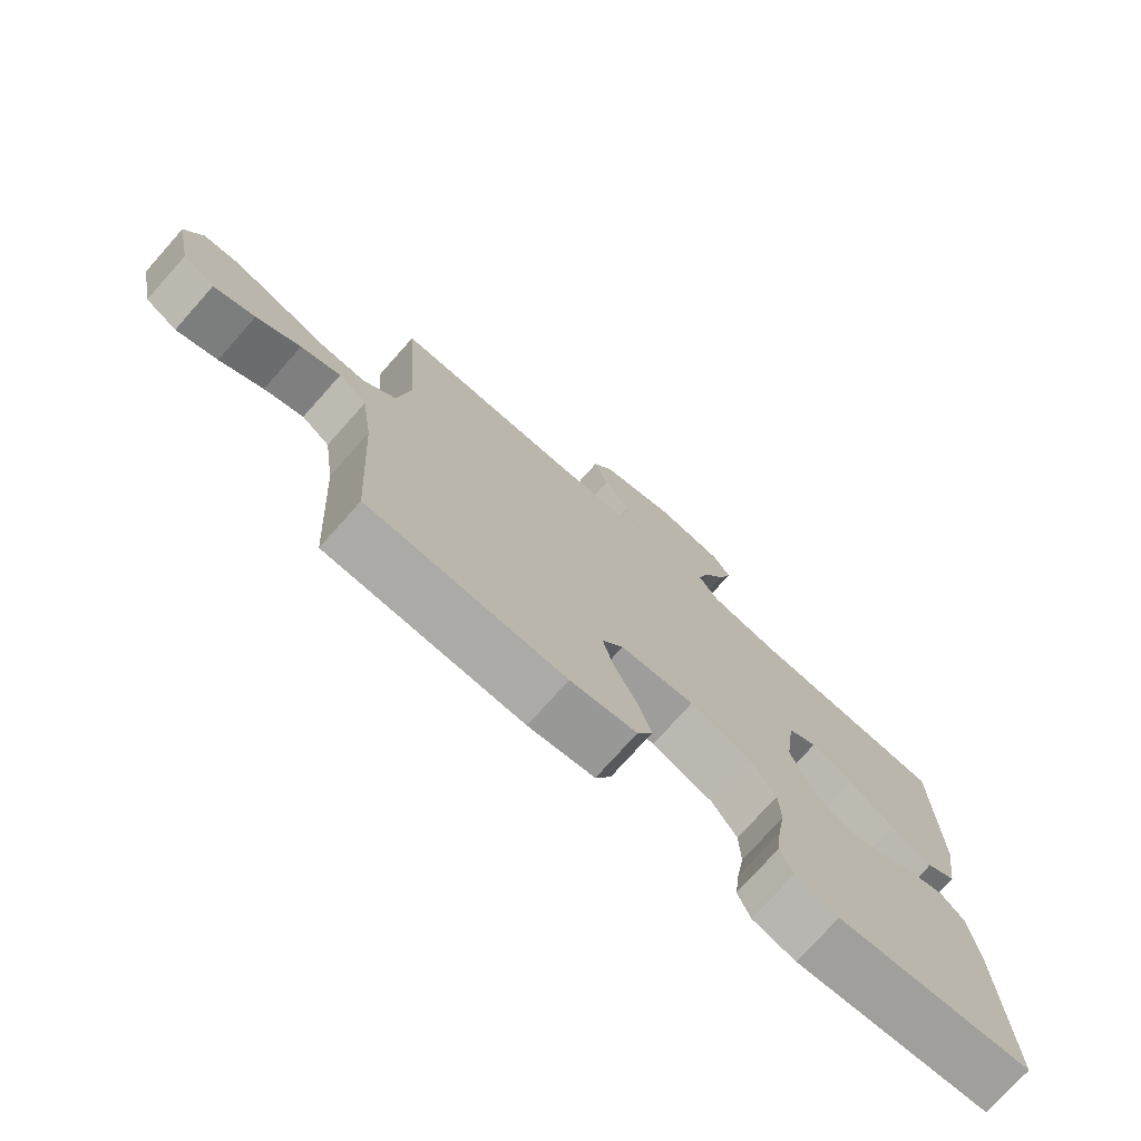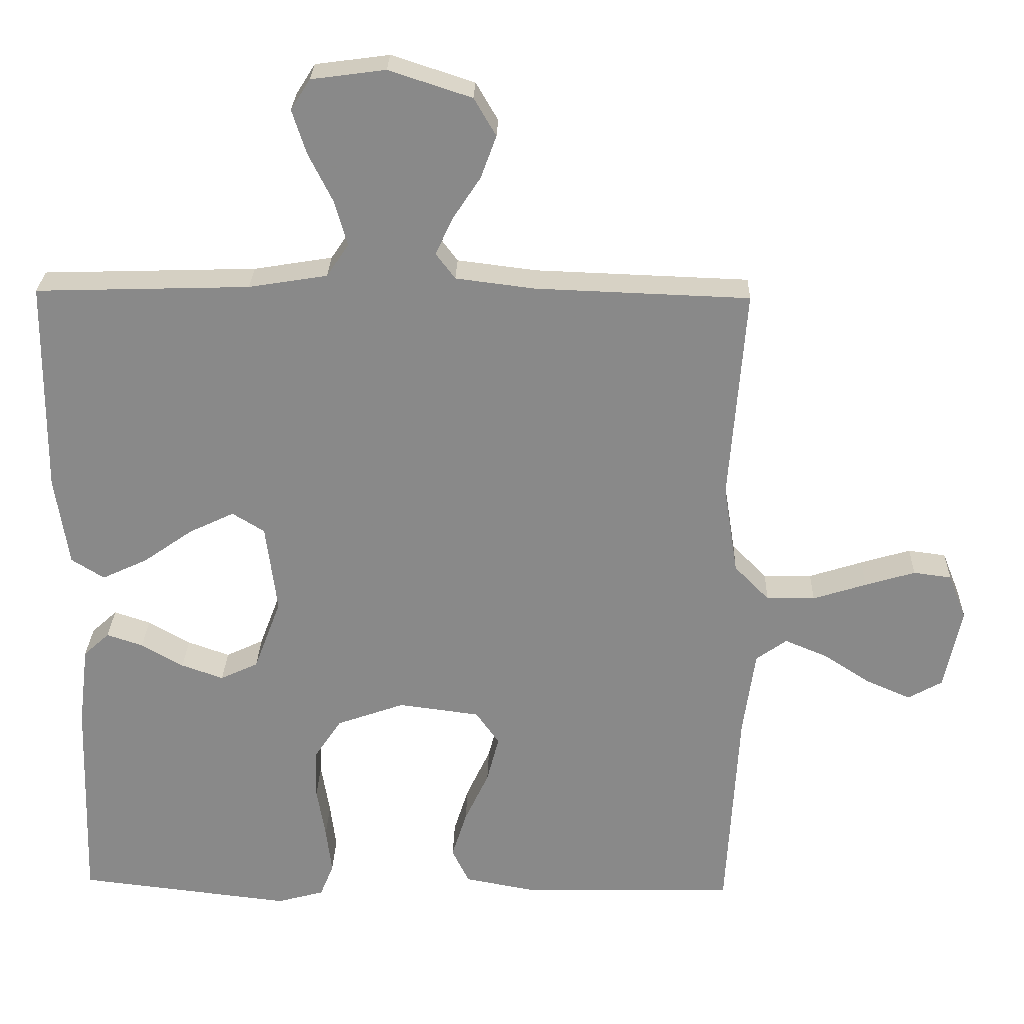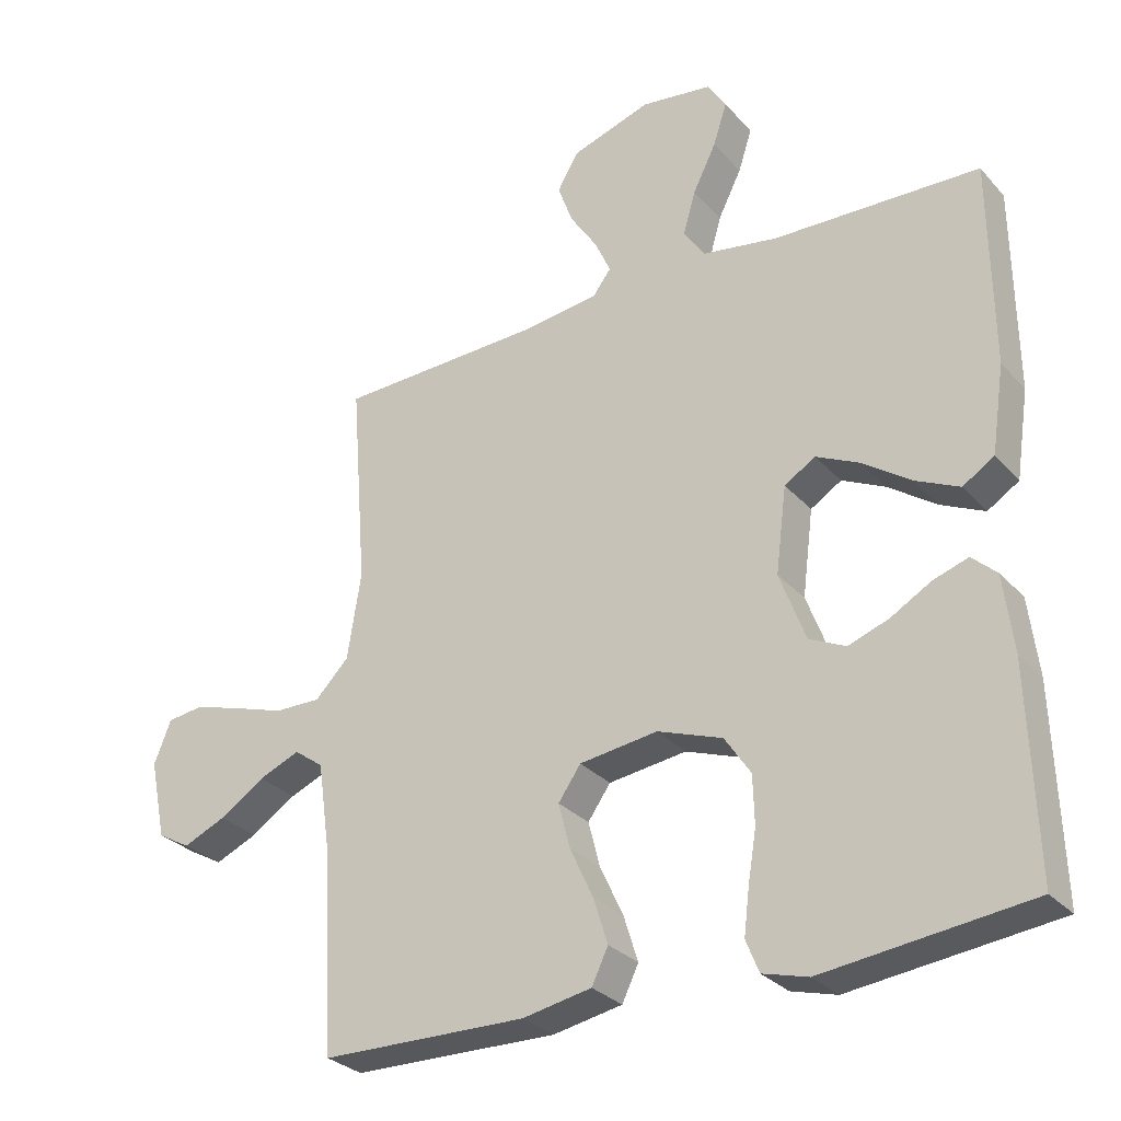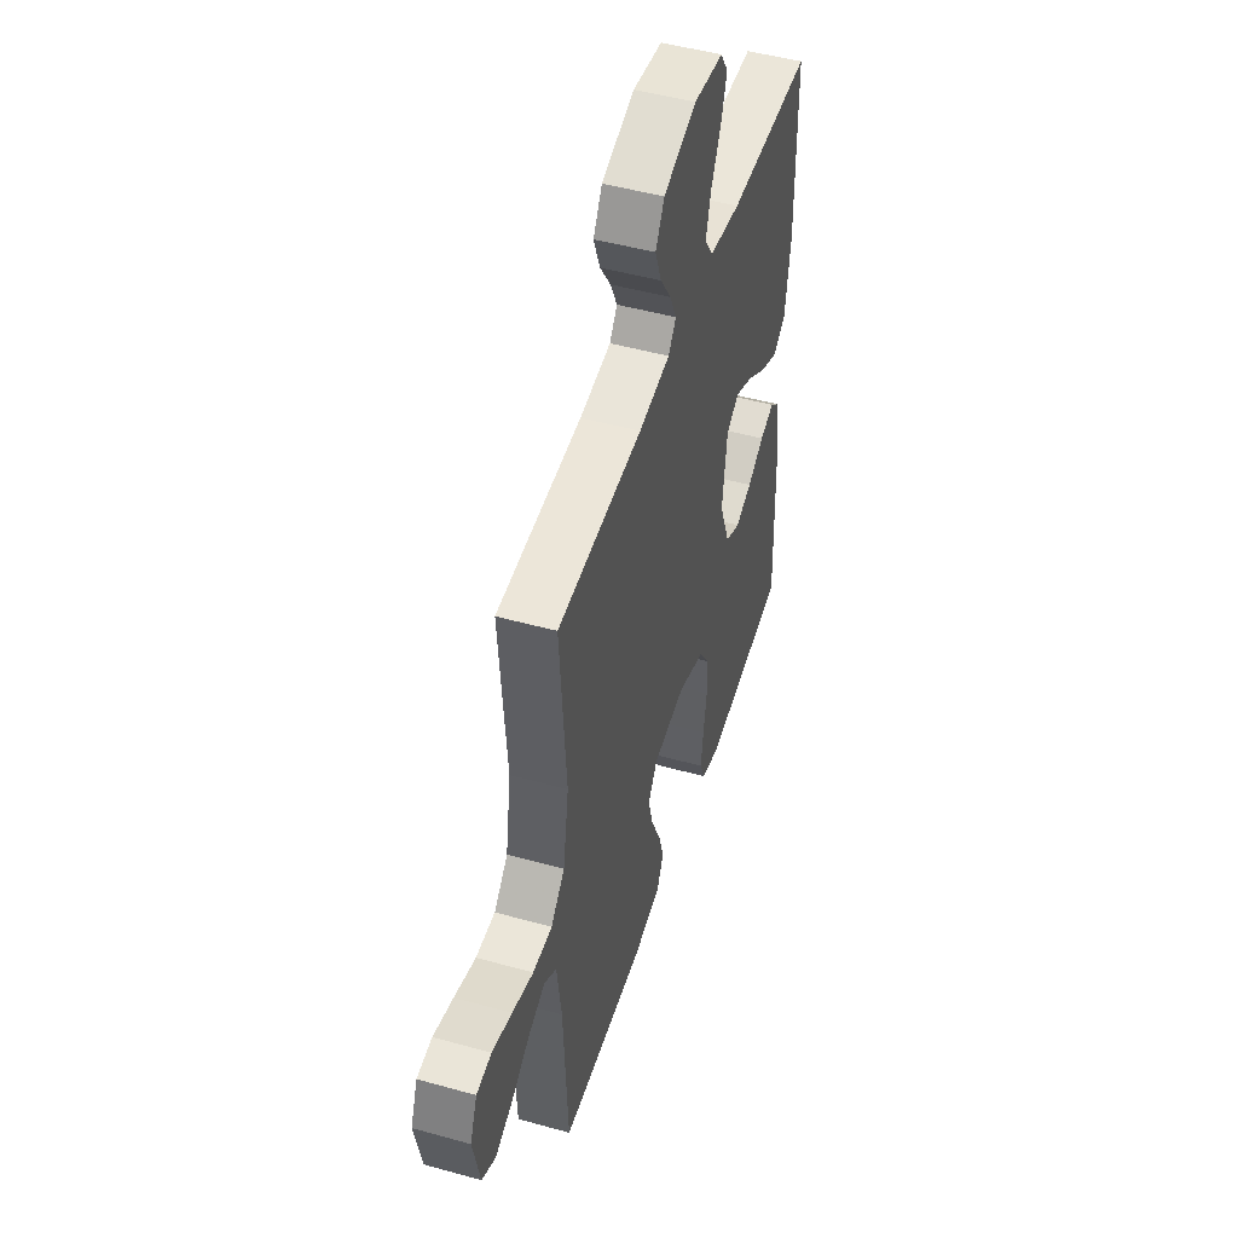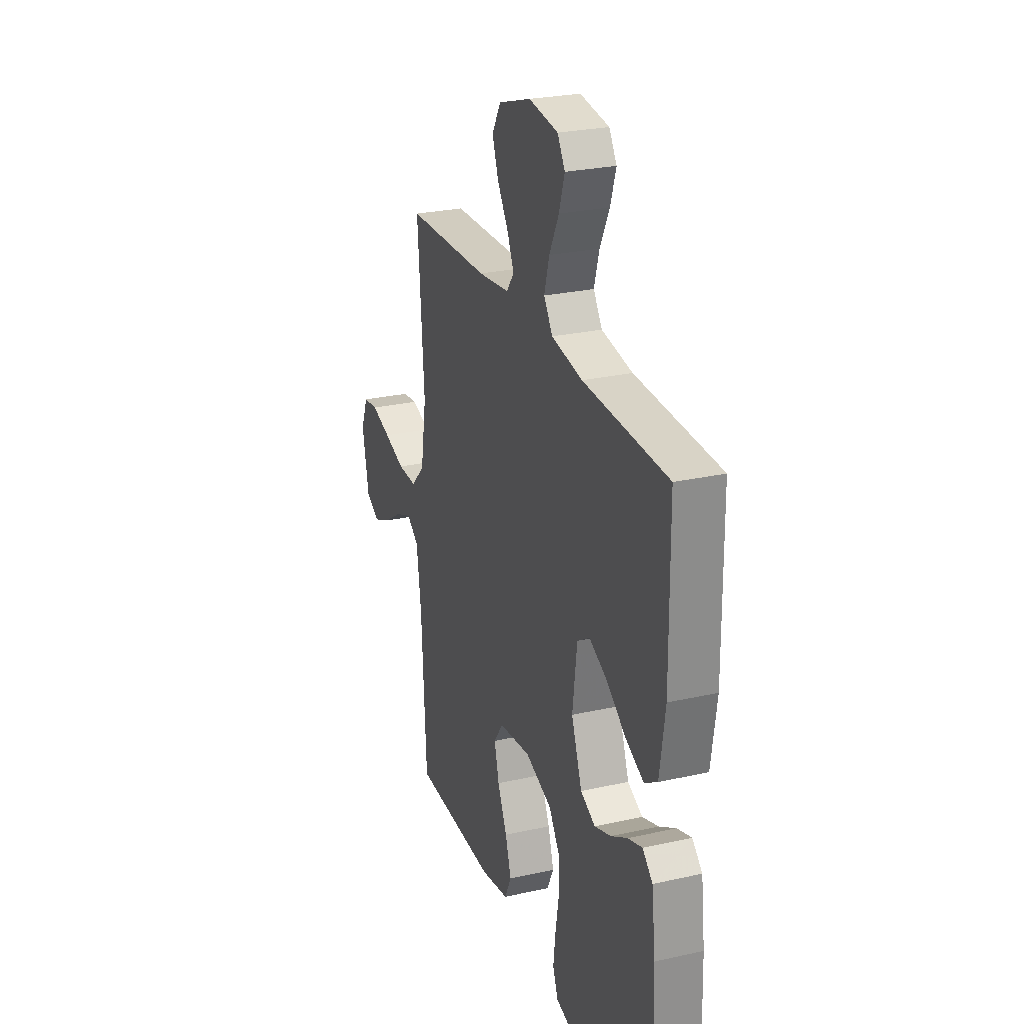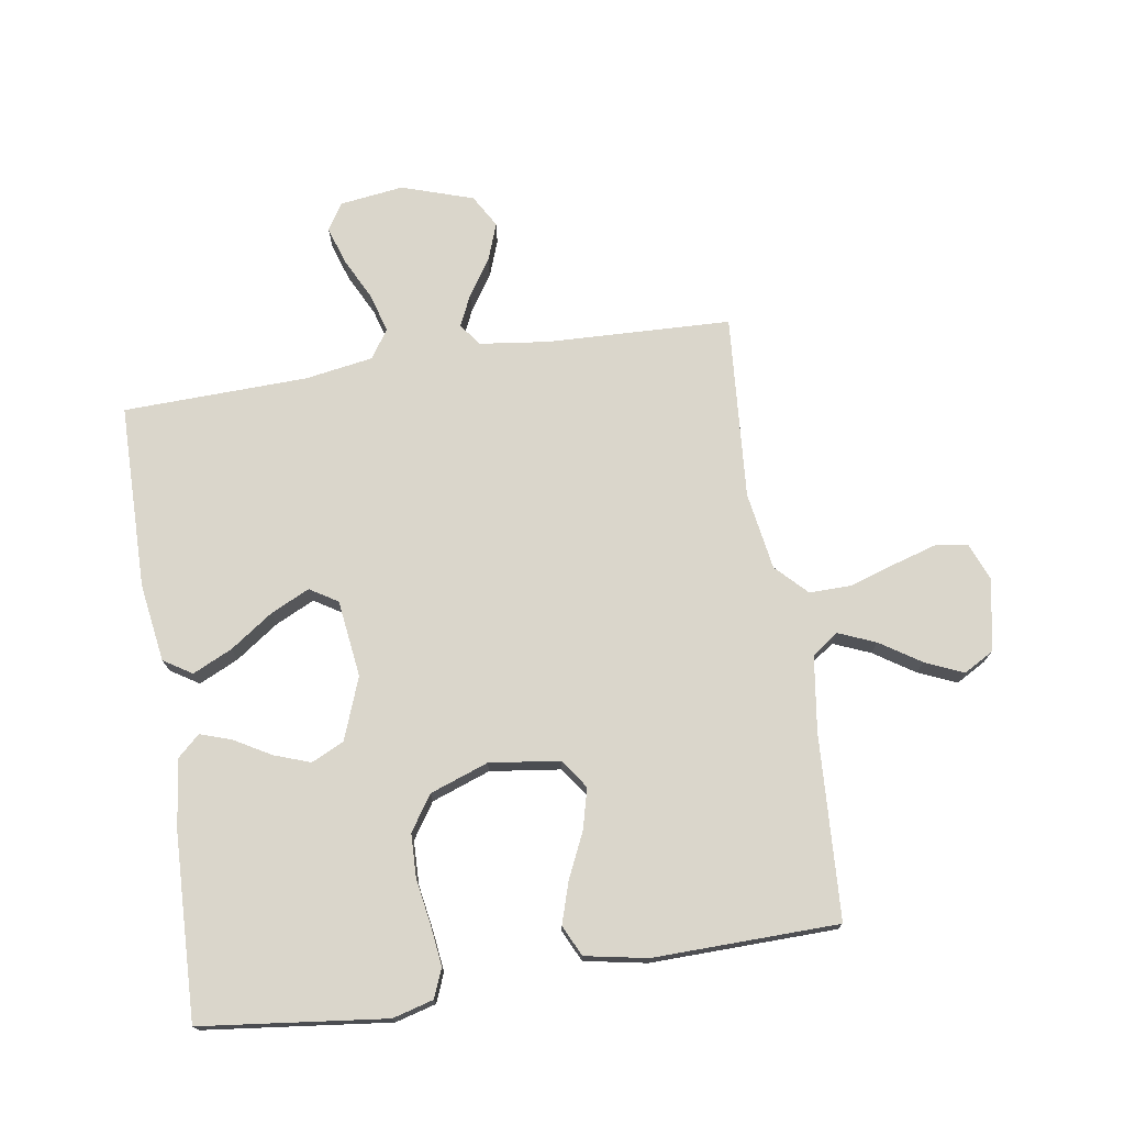
<metadata>
{"format":"obj","ext":"obj","renderer":"f3d","projection":"perspective","resolution":1024,"background":"white","views":[{"elev":-75.2,"azim":-41.7,"up":"+Z"},{"elev":26.8,"azim":-178.4,"up":"+Z"},{"elev":-29.3,"azim":33.2,"up":"+Z"},{"elev":48.8,"azim":-72.8,"up":"+Z"},{"elev":26.3,"azim":70.5,"up":"+Z"},{"elev":73.9,"azim":171.1,"up":"+Y"}]}
</metadata>
<code>
v 0.5 0.07 -0.5
v 0.2 0.07 -0.535
v 0.134 0.07 -0.517
v 0.115 0.07 -0.47
v 0.123 0.07 -0.404
v 0.135 0.07 -0.331
v 0.133 0.07 -0.26
v 0.095 0.07 -0.203
v 0 0.07 -0.169
v -0.114 0.07 -0.184
v -0.147 0.07 -0.231
v -0.13 0.07 -0.297
v -0.096 0.07 -0.37
v -0.075 0.07 -0.437
v -0.099 0.07 -0.487
v -0.2 0.07 -0.506
v -0.5 0.07 -0.5
v -0.517 0.07 -0.2
v -0.534 0.07 -0.079
v -0.577 0.07 -0.048
v -0.637 0.07 -0.073
v -0.703 0.07 -0.116
v -0.765 0.07 -0.143
v -0.813 0.07 -0.116
v -0.837 0.07 0
v -0.812 0.07 0.063
v -0.759 0.07 0.07
v -0.689 0.07 0.049
v -0.614 0.07 0.025
v -0.546 0.07 0.024
v -0.497 0.07 0.074
v -0.477 0.07 0.2
v -0.5 0.07 0.5
v -0.2 0.07 0.511
v -0.089 0.07 0.525
v -0.062 0.07 0.561
v -0.086 0.07 0.613
v -0.125 0.07 0.672
v -0.147 0.07 0.732
v -0.116 0.07 0.785
v 0 0.07 0.823
v 0.104 0.07 0.809
v 0.131 0.07 0.766
v 0.111 0.07 0.704
v 0.077 0.07 0.636
v 0.059 0.07 0.573
v 0.09 0.07 0.527
v 0.2 0.07 0.509
v 0.5 0.07 0.5
v 0.503 0.07 0.2
v 0.484 0.07 0.073
v 0.438 0.07 0.044
v 0.374 0.07 0.074
v 0.304 0.07 0.123
v 0.241 0.07 0.153
v 0.196 0.07 0.125
v 0.18 0.07 0
v 0.218 0.07 -0.101
v 0.271 0.07 -0.126
v 0.33 0.07 -0.105
v 0.389 0.07 -0.071
v 0.44 0.07 -0.054
v 0.476 0.07 -0.087
v 0.49 0.07 -0.2
v 0.5 0 -0.5
v 0.2 0 -0.535
v 0.134 0 -0.517
v 0.115 0 -0.47
v 0.123 0 -0.404
v 0.135 0 -0.331
v 0.133 0 -0.26
v 0.095 0 -0.203
v 0 0 -0.169
v -0.114 0 -0.184
v -0.147 0 -0.231
v -0.13 0 -0.297
v -0.096 0 -0.37
v -0.075 0 -0.437
v -0.099 0 -0.487
v -0.2 0 -0.506
v -0.5 0 -0.5
v -0.517 0 -0.2
v -0.534 0 -0.079
v -0.577 0 -0.048
v -0.637 0 -0.073
v -0.703 0 -0.116
v -0.765 0 -0.143
v -0.813 0 -0.116
v -0.837 0 0
v -0.812 0 0.063
v -0.759 0 0.07
v -0.689 0 0.049
v -0.614 0 0.025
v -0.546 0 0.024
v -0.497 0 0.074
v -0.477 0 0.2
v -0.5 0 0.5
v -0.2 0 0.511
v -0.089 0 0.525
v -0.062 0 0.561
v -0.086 0 0.613
v -0.125 0 0.672
v -0.147 0 0.732
v -0.116 0 0.785
v 0 0 0.823
v 0.104 0 0.809
v 0.131 0 0.766
v 0.111 0 0.704
v 0.077 0 0.636
v 0.059 0 0.573
v 0.09 0 0.527
v 0.2 0 0.509
v 0.5 0 0.5
v 0.503 0 0.2
v 0.484 0 0.073
v 0.438 0 0.044
v 0.374 0 0.074
v 0.304 0 0.123
v 0.241 0 0.153
v 0.196 0 0.125
v 0.18 0 0
v 0.218 0 -0.101
v 0.271 0 -0.126
v 0.33 0 -0.105
v 0.389 0 -0.071
v 0.44 0 -0.054
v 0.476 0 -0.087
v 0.49 0 -0.2
f 60 61 62 63
f 59 60 63 64
f 51 52 53 54
f 51 54 55
f 48 49 50 51
f 47 48 51 55
f 46 47 55 56
f 42 43 44 45
f 42 45 46
f 41 42 46
f 40 41 46
f 37 38 39 40
f 36 37 40 46
f 35 36 46 56
f 32 33 34
f 31 32 34 35
f 26 27 28 29
f 24 25 26 29
f 24 29 30
f 21 22 23 24
f 20 21 24 30
f 19 20 30 31
f 15 16 17 18
f 12 13 14 15
f 11 12 15 18
f 10 11 18 19
f 3 4 5 6
f 1 2 3 6
f 59 64 1 6
f 58 59 6 7
f 57 58 7 8
f 56 57 8 9
f 19 31 35 56
f 9 10 19 56
f 127 126 125 124
f 128 127 124 123
f 118 117 116 115
f 119 118 115
f 115 114 113 112
f 119 115 112 111
f 120 119 111 110
f 109 108 107 106
f 110 109 106
f 110 106 105
f 110 105 104
f 104 103 102 101
f 110 104 101 100
f 120 110 100 99
f 98 97 96
f 99 98 96 95
f 93 92 91 90
f 93 90 89 88
f 94 93 88
f 88 87 86 85
f 94 88 85 84
f 95 94 84 83
f 82 81 80 79
f 79 78 77 76
f 82 79 76 75
f 83 82 75 74
f 70 69 68 67
f 70 67 66 65
f 70 65 128 123
f 71 70 123 122
f 72 71 122 121
f 73 72 121 120
f 120 99 95 83
f 120 83 74 73
f 1 65 66 2
f 2 66 67 3
f 3 67 68 4
f 4 68 69 5
f 5 69 70 6
f 6 70 71 7
f 7 71 72 8
f 8 72 73 9
f 9 73 74 10
f 10 74 75 11
f 11 75 76 12
f 12 76 77 13
f 13 77 78 14
f 14 78 79 15
f 15 79 80 16
f 16 80 81 17
f 17 81 82 18
f 18 82 83 19
f 19 83 84 20
f 20 84 85 21
f 21 85 86 22
f 22 86 87 23
f 23 87 88 24
f 24 88 89 25
f 25 89 90 26
f 26 90 91 27
f 27 91 92 28
f 28 92 93 29
f 29 93 94 30
f 30 94 95 31
f 31 95 96 32
f 32 96 97 33
f 33 97 98 34
f 34 98 99 35
f 35 99 100 36
f 36 100 101 37
f 37 101 102 38
f 38 102 103 39
f 39 103 104 40
f 40 104 105 41
f 41 105 106 42
f 42 106 107 43
f 43 107 108 44
f 44 108 109 45
f 45 109 110 46
f 46 110 111 47
f 47 111 112 48
f 48 112 113 49
f 49 113 114 50
f 50 114 115 51
f 51 115 116 52
f 52 116 117 53
f 53 117 118 54
f 54 118 119 55
f 55 119 120 56
f 56 120 121 57
f 57 121 122 58
f 58 122 123 59
f 59 123 124 60
f 60 124 125 61
f 61 125 126 62
f 62 126 127 63
f 63 127 128 64
f 64 128 65 1

</code>
